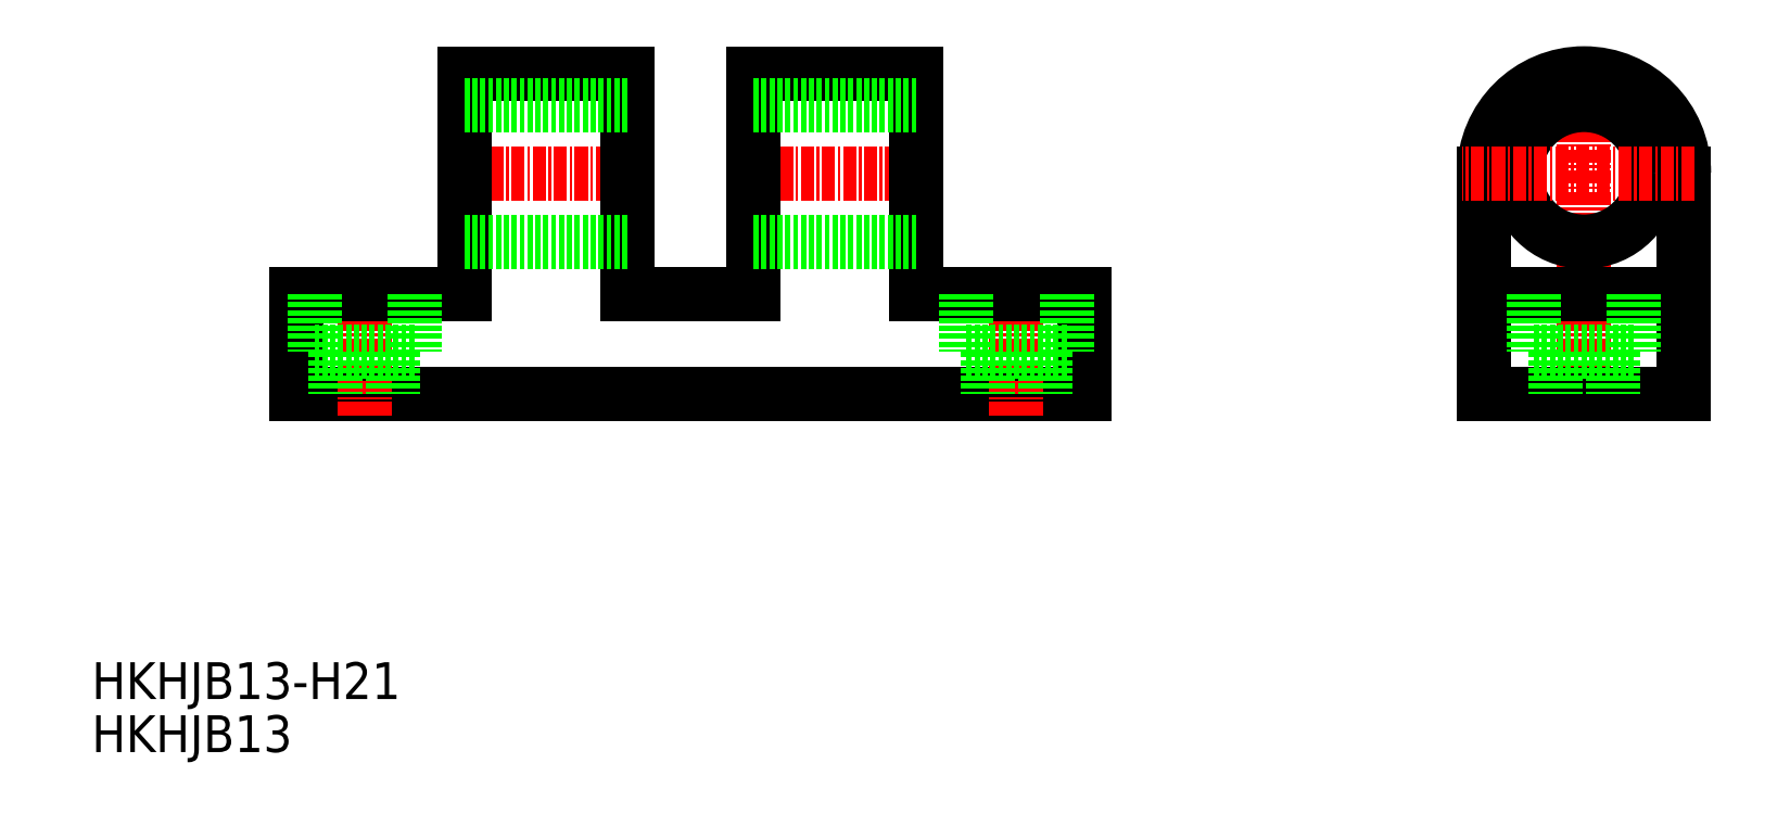
<metadata>
{"format":"dxf","ext":"dxf","renderer":"ezdxf+matplotlib","layout":"modelspace","background":"white","min_lineweight":24,"dpi":150}
</metadata>
<code>
0
SECTION
2
ENTITIES
0
TEXT
8
0
10
6.339
20
4.534
30
0
40
3.5
1
HKHJB13
0
TEXT
8
0
10
6.339
20
9.578
30
0
40
3.5
1
HKHJB13-H21
0
LINE
8
CENTER
10
67.75
20
59.56
30
0
11
86.25
21
59.56
31
0
0
LINE
8
0
10
84.75
20
69.06
30
0
11
69.25
21
69.06
31
0
0
LINE
8
0
10
100.8
20
38.56
30
0
11
25.75
21
38.56
31
0
0
LINE
8
0
10
25.75
20
38.56
30
0
11
25.75
21
48.06
31
0
0
LINE
8
CENTER
10
32.25
20
36.56
30
0
11
32.25
21
49.89
31
0
0
LINE
8
0
10
57.25
20
69.06
30
0
11
41.75
21
69.06
31
0
0
LINE
8
CENTER
10
40.25
20
59.56
30
0
11
58.75
21
59.56
31
0
0
LINE
8
0
10
41.75
20
48.06
30
0
11
25.75
21
48.06
31
0
0
LINE
8
0
10
41.75
20
69.06
30
0
11
41.75
21
48.06
31
0
0
LINE
8
0
10
69.25
20
48.06
30
0
11
57.25
21
48.06
31
0
0
LINE
8
0
10
57.25
20
69.06
30
0
11
57.25
21
48.06
31
0
0
LINE
8
0
10
69.25
20
69.06
30
0
11
69.25
21
48.06
31
0
0
LINE
8
0
10
100.8
20
38.56
30
0
11
100.8
21
48.06
31
0
0
LINE
8
CENTER
10
94.25
20
36.56
30
0
11
94.25
21
50.1
31
0
0
LINE
8
0
10
138.7
20
38.56
30
0
11
138.7
21
59.56
31
0
0
LINE
8
CENTER
10
148.2
20
36.56
30
0
11
148.2
21
71.11
31
0
0
LINE
8
0
10
157.7
20
38.56
30
0
11
157.7
21
59.56
31
0
0
LINE
8
0
10
138.7
20
38.56
30
0
11
157.7
21
38.56
31
0
0
LINE
8
0
10
138.7
20
48.06
30
0
11
157.7
21
48.06
31
0
0
CIRCLE
8
0
10
148.2
20
59.56
30
0
40
6.5
0
ARC
8
0
10
148.2
20
59.56
30
0
40
9.5
50
0
51
180
0
LINE
8
CENTER
10
158.7
20
59.56
30
0
11
136.6
21
59.56
31
0
0
LINE
8
0
10
100.8
20
48.06
30
0
11
84.75
21
48.06
31
0
0
LINE
8
0
10
84.75
20
69.06
30
0
11
84.75
21
48.06
31
0
0
LINE
8
0
10
41.75
20
66.06
30
0
11
57.25
21
66.06
31
0
0
LINE
8
0
10
69.25
20
66.06
30
0
11
84.75
21
66.06
31
0
0
LINE
8
0
10
89.5
20
42.56
30
0
11
99
21
42.56
31
0
0
LINE
8
0
10
91.5
20
42.56
30
0
11
91.5
21
38.56
31
0
0
LINE
8
0
10
89.5
20
48.06
30
0
11
89.5
21
42.56
31
0
0
LINE
8
0
10
97
20
42.56
30
0
11
97
21
38.56
31
0
0
LINE
8
0
10
99
20
48.06
30
0
11
99
21
42.56
31
0
0
LINE
8
0
10
143.4
20
42.56
30
0
11
152.9
21
42.56
31
0
0
LINE
8
0
10
145.4
20
42.56
30
0
11
145.4
21
38.56
31
0
0
LINE
8
0
10
143.4
20
48.06
30
0
11
143.4
21
42.56
31
0
0
LINE
8
0
10
150.9
20
42.56
30
0
11
150.9
21
38.56
31
0
0
LINE
8
0
10
152.9
20
48.06
30
0
11
152.9
21
42.56
31
0
0
LINE
8
0
10
27.5
20
42.56
30
0
11
37
21
42.56
31
0
0
LINE
8
0
10
29.5
20
42.56
30
0
11
29.5
21
38.56
31
0
0
LINE
8
0
10
27.5
20
48.06
30
0
11
27.5
21
42.56
31
0
0
LINE
8
0
10
35
20
42.56
30
0
11
35
21
38.56
31
0
0
LINE
8
0
10
37
20
48.06
30
0
11
37
21
42.56
31
0
0
LINE
8
0
10
41.75
20
53.06
30
0
11
57.25
21
53.06
31
0
0
LINE
8
0
10
69.25
20
53.06
30
0
11
84.75
21
53.06
31
0
0
VIEWPORT
8
0
10
5.722
20
4.008
30
0
40
13.18
41
8.746
68
     1
69
     1
0
VIEWPORT
8
0
10
5.722
20
4.008
30
0
40
9.155
41
6.413
68
     2
69
     2
0
ENDSEC
0
EOF

</code>
